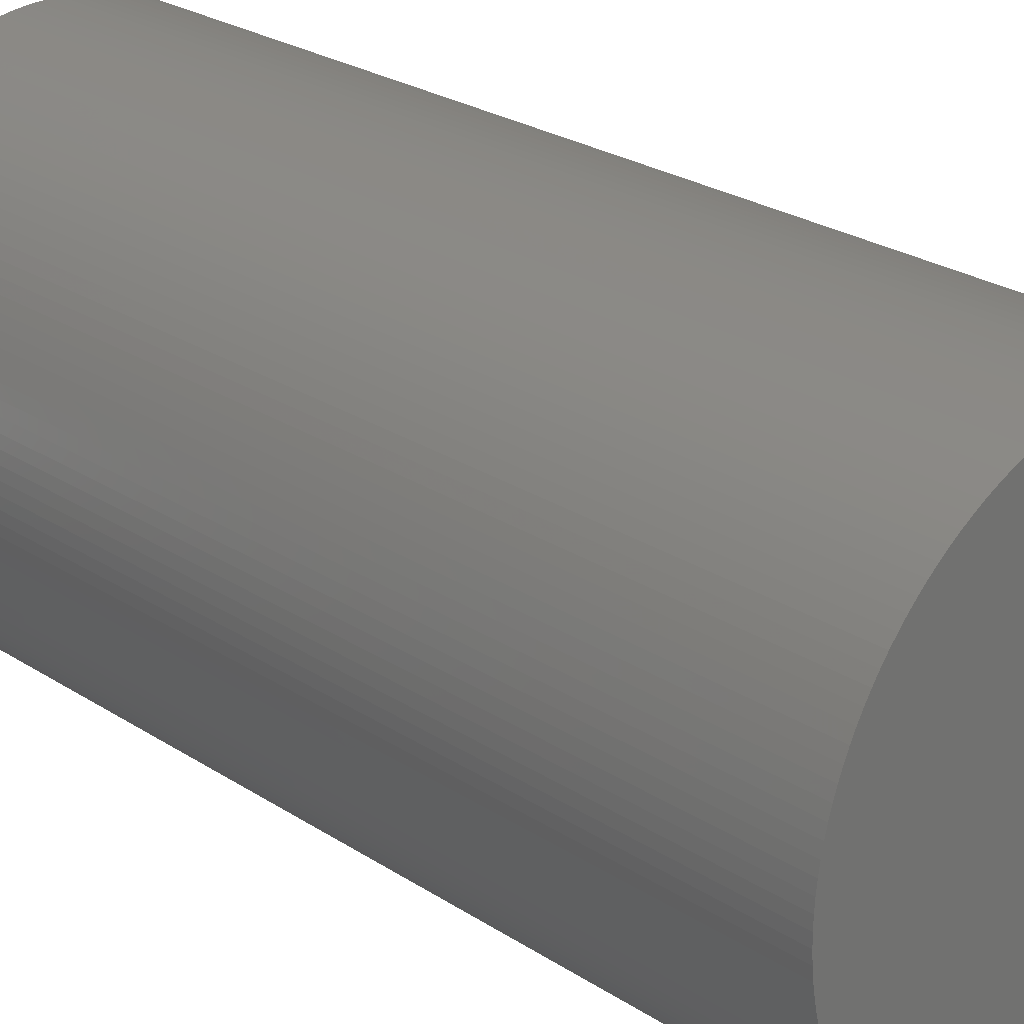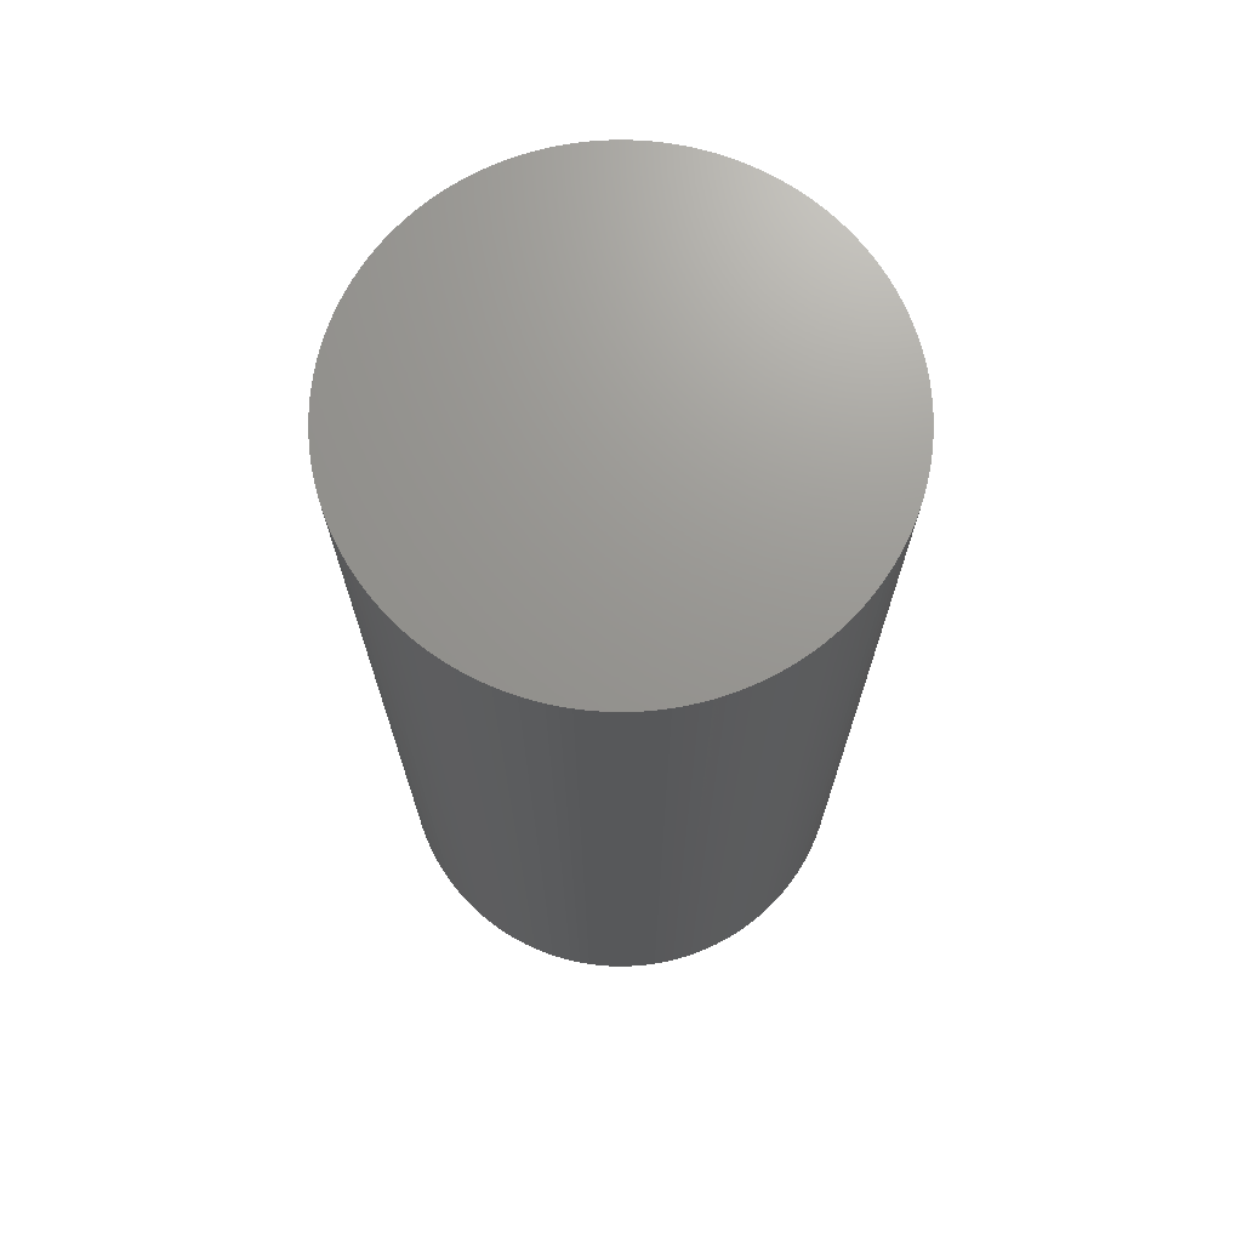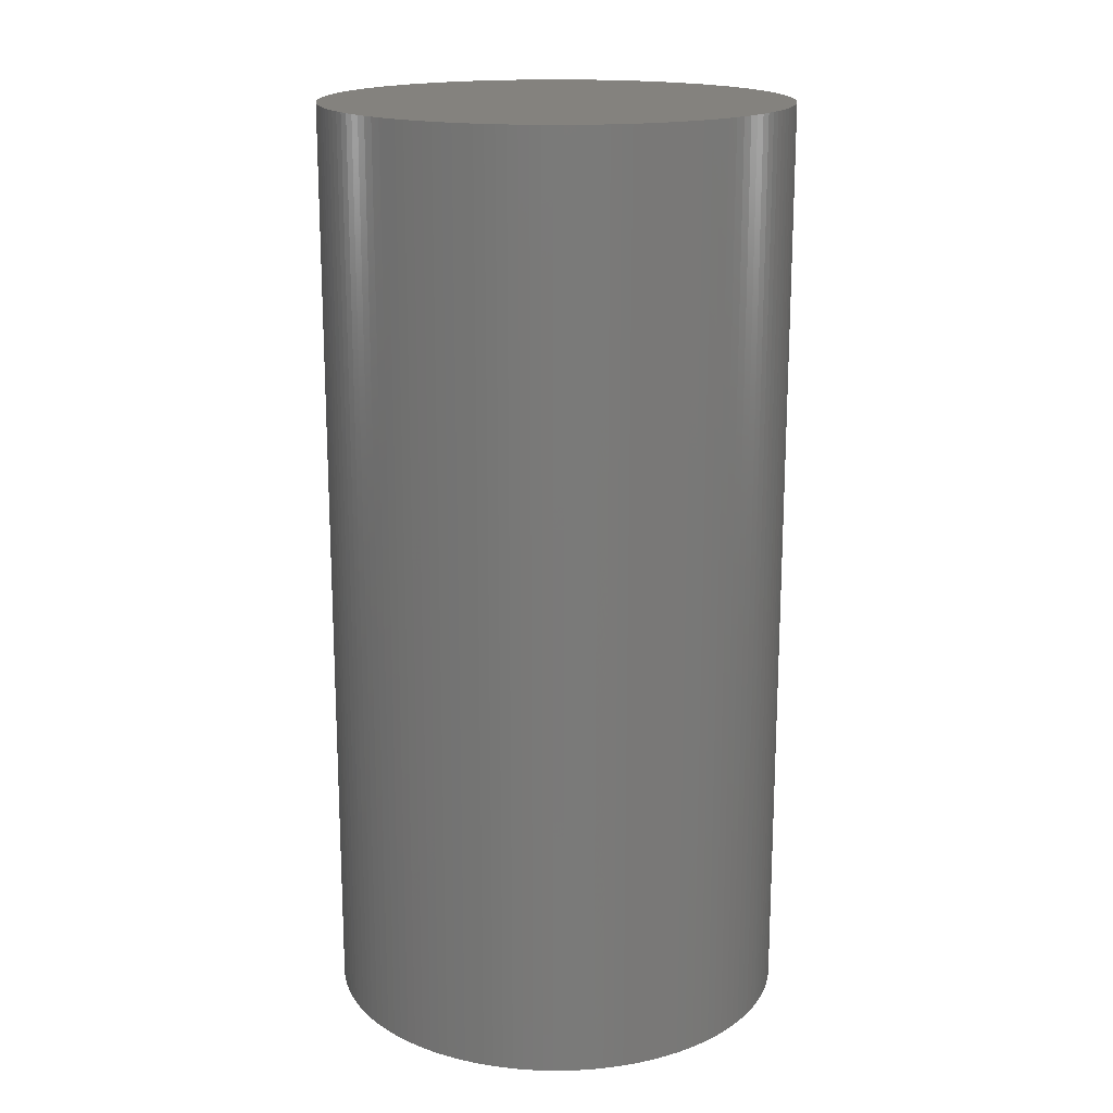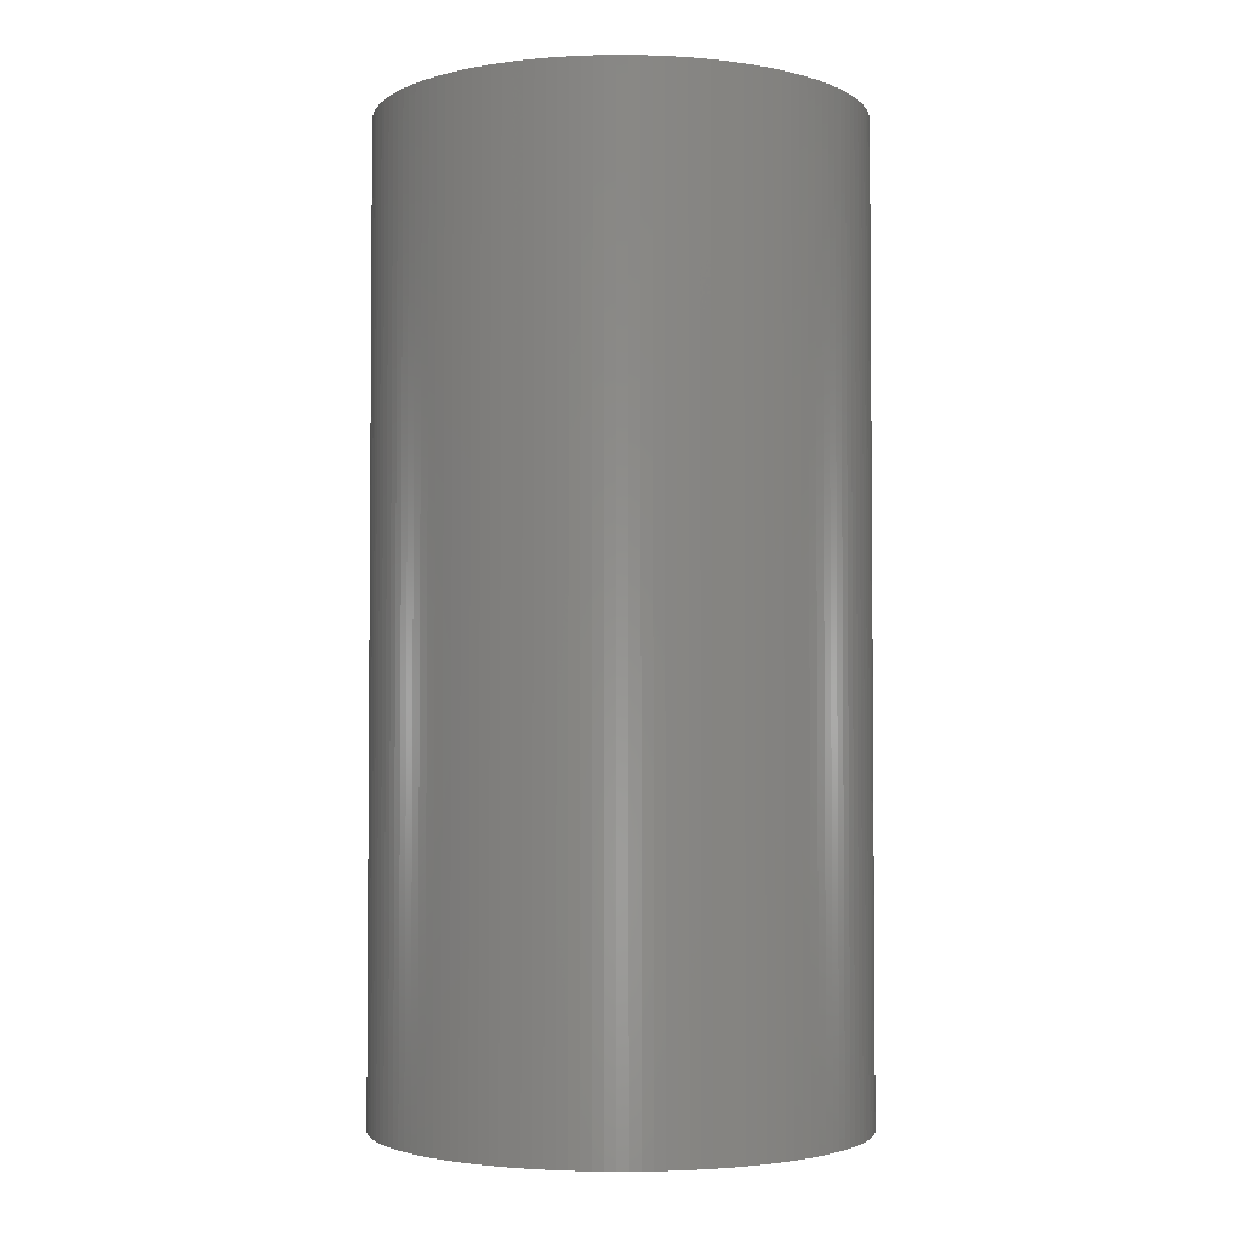
<metadata>
{"format":"stl","ext":"stl","renderer":"f3d","projection":"perspective","resolution":1024,"background":"white","views":[{"elev":25.0,"azim":-43.4,"up":"+Y"},{"elev":70.6,"azim":3.5,"up":"+Z"},{"elev":17.4,"azim":135.8,"up":"+Z"},{"elev":-3.0,"azim":23.4,"up":"+Z"}]}
</metadata>
<code>
# stl→obj: 290 verts, 576 faces
v 0.1245 0.1728 0
v 0.1249 0.1673 0
v 0 0.1619 0
v 0.125 0.1619 0
v 0.1249 0.1564 0
v 0.122 0.189 0
v 0.1231 0.1836 0
v 0.1239 0.1782 0
v 0.1175 0.2046 0
v 0.1192 0.1995 0
v 0.1207 0.1942 0
v 0.1109 0.2196 0
v 0.1133 0.2147 0
v 0.1155 0.2097 0
v 0.1024 0.2336 0
v 0.1054 0.2291 0
v 0.1083 0.2244 0
v 0.09216 0.2463 0
v 0.09576 0.2422 0
v 0.09917 0.238 0
v 0.08035 0.2577 0
v 0.08445 0.2541 0
v 0.08839 0.2503 0
v 0.06716 0.2673 0
v 0.0717 0.2643 0
v 0.0761 0.2611 0
v 0.05283 0.2752 0
v 0.05772 0.2728 0
v 0.0625 0.2701 0
v 0.03759 0.2811 0
v 0.04275 0.2794 0
v 0.04784 0.2774 0
v 0.02171 0.285 0
v 0.02705 0.2839 0
v 0.03235 0.2826 0
v 0.005452 0.2868 0
v 0.01089 0.2864 0
v 0.01632 0.2858 0
v -0.01089 0.2864 0
v -0.005452 0.2868 0
v -7.654e-18 0.2869 0
v -0.02705 0.2839 0
v -0.02171 0.285 0
v -0.01632 0.2858 0
v -0.04275 0.2794 0
v -0.03759 0.2811 0
v -0.03235 0.2826 0
v -0.05772 0.2728 0
v -0.05283 0.2752 0
v -0.04784 0.2774 0
v -0.0717 0.2643 0
v -0.06716 0.2673 0
v -0.0625 0.2701 0
v -0.08445 0.2541 0
v -0.08035 0.2577 0
v -0.0761 0.2611 0
v -0.09576 0.2422 0
v -0.09216 0.2463 0
v -0.08839 0.2503 0
v -0.1054 0.2291 0
v -0.1024 0.2336 0
v -0.09917 0.238 0
v -0.1133 0.2147 0
v -0.1109 0.2196 0
v -0.1083 0.2244 0
v -0.1192 0.1995 0
v -0.1175 0.2046 0
v -0.1155 0.2097 0
v -0.1231 0.1836 0
v -0.122 0.189 0
v -0.1207 0.1942 0
v -0.1249 0.1673 0
v -0.1245 0.1728 0
v -0.1239 0.1782 0
v -0.1245 0.151 0
v -0.1249 0.1564 0
v -0.125 0.1619 0
v -0.122 0.1348 0
v -0.1231 0.1402 0
v -0.1239 0.1456 0
v -0.1175 0.1191 0
v -0.1192 0.1243 0
v -0.1207 0.1295 0
v -0.1109 0.1042 0
v -0.1133 0.1091 0
v -0.1155 0.1141 0
v -0.1024 0.0902 0
v -0.1054 0.09473 0
v -0.1083 0.09939 0
v -0.09216 0.07745 0
v -0.09576 0.08155 0
v -0.09917 0.0858 0
v -0.08035 0.06614 0
v -0.08445 0.06974 0
v -0.08839 0.07351 0
v -0.06716 0.05647 0
v -0.0717 0.0595 0
v -0.0761 0.06273 0
v -0.05283 0.04861 0
v -0.05772 0.05102 0
v -0.0625 0.05364 0
v -0.03759 0.04268 0
v -0.04275 0.04443 0
v -0.04784 0.04641 0
v -0.02171 0.03879 0
v -0.02705 0.03986 0
v -0.03235 0.04115 0
v -0.005452 0.03701 0
v -0.01089 0.03737 0
v -0.01632 0.03796 0
v 0.01089 0.03737 0
v 0.005452 0.03701 0
v 2.296e-17 0.03689 0
v 0.02705 0.03986 0
v 0.02171 0.03879 0
v 0.01632 0.03796 0
v 0.04275 0.04443 0
v 0.03759 0.04268 0
v 0.03235 0.04115 0
v 0.05772 0.05102 0
v 0.05283 0.04861 0
v 0.04784 0.04641 0
v 0.0717 0.0595 0
v 0.06716 0.05647 0
v 0.0625 0.05364 0
v 0.08445 0.06974 0
v 0.08035 0.06614 0
v 0.0761 0.06273 0
v 0.09576 0.08155 0
v 0.09216 0.07745 0
v 0.08839 0.07351 0
v 0.1054 0.09473 0
v 0.1024 0.0902 0
v 0.09917 0.0858 0
v 0.1133 0.1091 0
v 0.1109 0.1042 0
v 0.1083 0.09939 0
v 0.1192 0.1243 0
v 0.1175 0.1191 0
v 0.1155 0.1141 0
v 0.1231 0.1402 0
v 0.122 0.1348 0
v 0.1207 0.1295 0
v 0.1245 0.151 0
v 0.1239 0.1456 0
v -0.1249 0.1673 0.5
v -0.1245 0.1728 0.5
v -0.1239 0.1782 0.5
v -0.1231 0.1836 0.5
v -0.122 0.189 0.5
v -0.1207 0.1942 0.5
v -0.1192 0.1995 0.5
v -0.1175 0.2046 0.5
v -0.1155 0.2097 0.5
v -0.1133 0.2147 0.5
v -0.1109 0.2196 0.5
v -0.1083 0.2244 0.5
v -0.1054 0.2291 0.5
v -0.1024 0.2336 0.5
v -0.09917 0.238 0.5
v -0.09576 0.2422 0.5
v -0.09216 0.2463 0.5
v -0.08839 0.2503 0.5
v -0.08445 0.2541 0.5
v -0.08035 0.2577 0.5
v -0.0761 0.2611 0.5
v -0.0717 0.2643 0.5
v -0.06716 0.2673 0.5
v -0.0625 0.2701 0.5
v -0.05772 0.2728 0.5
v -0.05283 0.2752 0.5
v -0.04784 0.2774 0.5
v -0.04275 0.2794 0.5
v -0.03759 0.2811 0.5
v -0.03235 0.2826 0.5
v -0.02705 0.2839 0.5
v -0.02171 0.285 0.5
v -0.01632 0.2858 0.5
v -0.01089 0.2864 0.5
v -0.005452 0.2868 0.5
v -7.654e-18 0.2869 0.5
v 0.005452 0.2868 0.5
v 0.01089 0.2864 0.5
v 0.01632 0.2858 0.5
v 0.02171 0.285 0.5
v 0.02705 0.2839 0.5
v 0.03235 0.2826 0.5
v 0.03759 0.2811 0.5
v 0.04275 0.2794 0.5
v 0.04784 0.2774 0.5
v 0.05283 0.2752 0.5
v 0.05772 0.2728 0.5
v 0.0625 0.2701 0.5
v 0.06716 0.2673 0.5
v 0.0717 0.2643 0.5
v 0.0761 0.2611 0.5
v 0.08035 0.2577 0.5
v 0.08445 0.2541 0.5
v 0.08839 0.2503 0.5
v 0.09216 0.2463 0.5
v 0.09576 0.2422 0.5
v 0.09917 0.238 0.5
v 0.1024 0.2336 0.5
v 0.1054 0.2291 0.5
v 0.1083 0.2244 0.5
v 0.1109 0.2196 0.5
v 0.1133 0.2147 0.5
v 0.1155 0.2097 0.5
v 0.1175 0.2046 0.5
v 0.1192 0.1995 0.5
v 0.1207 0.1942 0.5
v 0.122 0.189 0.5
v 0.1231 0.1836 0.5
v 0.1239 0.1782 0.5
v 0.1245 0.1728 0.5
v 0.1249 0.1673 0.5
v 0.125 0.1619 0.5
v 0.1249 0.1564 0.5
v 0.1245 0.151 0.5
v 0.1239 0.1456 0.5
v 0.1231 0.1402 0.5
v 0.122 0.1348 0.5
v 0.1207 0.1295 0.5
v 0.1192 0.1243 0.5
v 0.1175 0.1191 0.5
v 0.1155 0.1141 0.5
v 0.1133 0.1091 0.5
v 0.1109 0.1042 0.5
v 0.1083 0.09939 0.5
v 0.1054 0.09473 0.5
v 0.1024 0.0902 0.5
v 0.09917 0.0858 0.5
v 0.09576 0.08155 0.5
v 0.09216 0.07745 0.5
v 0.08839 0.07351 0.5
v 0.08445 0.06974 0.5
v 0.08035 0.06614 0.5
v 0.0761 0.06273 0.5
v 0.0717 0.0595 0.5
v 0.06716 0.05647 0.5
v 0.0625 0.05364 0.5
v 0.05772 0.05102 0.5
v 0.05283 0.04861 0.5
v 0.04784 0.04641 0.5
v 0.04275 0.04443 0.5
v 0.03759 0.04268 0.5
v 0.03235 0.04115 0.5
v 0.02705 0.03986 0.5
v 0.02171 0.03879 0.5
v 0.01632 0.03796 0.5
v 0.01089 0.03737 0.5
v 0.005452 0.03701 0.5
v 2.296e-17 0.03689 0.5
v -0.005452 0.03701 0.5
v -0.01089 0.03737 0.5
v -0.01632 0.03796 0.5
v -0.02171 0.03879 0.5
v -0.02705 0.03986 0.5
v -0.03235 0.04115 0.5
v -0.03759 0.04268 0.5
v -0.04275 0.04443 0.5
v -0.04784 0.04641 0.5
v -0.05283 0.04861 0.5
v -0.05772 0.05102 0.5
v -0.0625 0.05364 0.5
v -0.06716 0.05647 0.5
v -0.0717 0.0595 0.5
v -0.0761 0.06273 0.5
v -0.08035 0.06614 0.5
v -0.08445 0.06974 0.5
v -0.08839 0.07351 0.5
v -0.09216 0.07745 0.5
v -0.09576 0.08155 0.5
v -0.09917 0.0858 0.5
v -0.1024 0.0902 0.5
v -0.1054 0.09473 0.5
v -0.1083 0.09939 0.5
v -0.1109 0.1042 0.5
v -0.1133 0.1091 0.5
v -0.1155 0.1141 0.5
v -0.1175 0.1191 0.5
v -0.1192 0.1243 0.5
v -0.1207 0.1295 0.5
v -0.122 0.1348 0.5
v -0.1231 0.1402 0.5
v -0.1239 0.1456 0.5
v -0.1245 0.151 0.5
v -0.1249 0.1564 0.5
v -0.125 0.1619 0.5
v 0 0.1619 0.5
f 1 2 3
f 2 4 3
f 3 4 5
f 6 7 3
f 7 8 3
f 3 8 1
f 9 10 3
f 10 11 3
f 3 11 6
f 12 13 3
f 13 14 3
f 3 14 9
f 15 16 3
f 16 17 3
f 3 17 12
f 18 19 3
f 19 20 3
f 3 20 15
f 21 22 3
f 22 23 3
f 3 23 18
f 24 25 3
f 25 26 3
f 3 26 21
f 27 28 3
f 28 29 3
f 3 29 24
f 30 31 3
f 31 32 3
f 3 32 27
f 33 34 3
f 34 35 3
f 3 35 30
f 36 37 3
f 37 38 3
f 3 38 33
f 39 40 3
f 40 41 3
f 3 41 36
f 42 43 3
f 43 44 3
f 3 44 39
f 45 46 3
f 46 47 3
f 3 47 42
f 48 49 3
f 49 50 3
f 3 50 45
f 51 52 3
f 52 53 3
f 3 53 48
f 54 55 3
f 55 56 3
f 3 56 51
f 57 58 3
f 58 59 3
f 3 59 54
f 60 61 3
f 61 62 3
f 3 62 57
f 63 64 3
f 64 65 3
f 3 65 60
f 66 67 3
f 67 68 3
f 3 68 63
f 69 70 3
f 70 71 3
f 3 71 66
f 72 73 3
f 73 74 3
f 3 74 69
f 75 76 3
f 76 77 3
f 3 77 72
f 78 79 3
f 79 80 3
f 3 80 75
f 81 82 3
f 82 83 3
f 3 83 78
f 84 85 3
f 85 86 3
f 3 86 81
f 87 88 3
f 88 89 3
f 3 89 84
f 90 91 3
f 91 92 3
f 3 92 87
f 93 94 3
f 94 95 3
f 3 95 90
f 96 97 3
f 97 98 3
f 3 98 93
f 99 100 3
f 100 101 3
f 3 101 96
f 102 103 3
f 103 104 3
f 3 104 99
f 105 106 3
f 106 107 3
f 3 107 102
f 108 109 3
f 109 110 3
f 3 110 105
f 111 112 3
f 112 113 3
f 3 113 108
f 114 115 3
f 115 116 3
f 3 116 111
f 117 118 3
f 118 119 3
f 3 119 114
f 120 121 3
f 121 122 3
f 3 122 117
f 123 124 3
f 124 125 3
f 3 125 120
f 126 127 3
f 127 128 3
f 3 128 123
f 129 130 3
f 130 131 3
f 3 131 126
f 132 133 3
f 133 134 3
f 3 134 129
f 135 136 3
f 136 137 3
f 3 137 132
f 138 139 3
f 139 140 3
f 3 140 135
f 141 142 3
f 142 143 3
f 3 143 138
f 5 144 3
f 144 145 3
f 3 145 141
f 77 146 72
f 146 147 72
f 72 147 73
f 147 148 73
f 73 148 74
f 148 149 74
f 74 149 69
f 149 150 69
f 69 150 70
f 150 151 70
f 70 151 71
f 151 152 71
f 71 152 66
f 152 153 66
f 66 153 67
f 153 154 67
f 67 154 68
f 154 155 68
f 68 155 63
f 155 156 63
f 63 156 64
f 156 157 64
f 64 157 65
f 157 158 65
f 65 158 60
f 158 159 60
f 60 159 61
f 159 160 61
f 61 160 62
f 160 161 62
f 62 161 57
f 161 162 57
f 57 162 58
f 162 163 58
f 58 163 59
f 163 164 59
f 59 164 54
f 164 165 54
f 54 165 55
f 165 166 55
f 55 166 56
f 166 167 56
f 56 167 51
f 167 168 51
f 51 168 52
f 168 169 52
f 52 169 53
f 169 170 53
f 53 170 48
f 170 171 48
f 48 171 49
f 171 172 49
f 49 172 50
f 172 173 50
f 50 173 45
f 173 174 45
f 45 174 46
f 174 175 46
f 46 175 47
f 175 176 47
f 47 176 42
f 176 177 42
f 42 177 43
f 177 178 43
f 43 178 44
f 178 179 44
f 44 179 39
f 179 180 39
f 39 180 40
f 180 181 40
f 40 181 41
f 181 182 41
f 41 182 36
f 182 183 36
f 36 183 37
f 183 184 37
f 37 184 38
f 184 185 38
f 38 185 33
f 185 186 33
f 33 186 34
f 186 187 34
f 34 187 35
f 187 188 35
f 35 188 30
f 188 189 30
f 30 189 31
f 189 190 31
f 31 190 32
f 190 191 32
f 32 191 27
f 191 192 27
f 27 192 28
f 192 193 28
f 28 193 29
f 193 194 29
f 29 194 24
f 194 195 24
f 24 195 25
f 195 196 25
f 25 196 26
f 196 197 26
f 26 197 21
f 197 198 21
f 21 198 22
f 198 199 22
f 22 199 23
f 199 200 23
f 23 200 18
f 200 201 18
f 18 201 19
f 201 202 19
f 19 202 20
f 202 203 20
f 20 203 15
f 203 204 15
f 15 204 16
f 204 205 16
f 16 205 17
f 205 206 17
f 17 206 12
f 206 207 12
f 12 207 13
f 207 208 13
f 13 208 14
f 208 209 14
f 14 209 9
f 209 210 9
f 9 210 10
f 210 211 10
f 10 211 11
f 211 212 11
f 11 212 6
f 212 213 6
f 6 213 7
f 213 214 7
f 7 214 8
f 214 215 8
f 8 215 1
f 215 216 1
f 1 216 2
f 216 217 2
f 2 217 4
f 217 218 4
f 4 218 5
f 218 219 5
f 5 219 144
f 219 220 144
f 144 220 145
f 220 221 145
f 145 221 141
f 221 222 141
f 141 222 142
f 222 223 142
f 142 223 143
f 223 224 143
f 143 224 138
f 224 225 138
f 138 225 139
f 225 226 139
f 139 226 140
f 226 227 140
f 140 227 135
f 227 228 135
f 135 228 136
f 228 229 136
f 136 229 137
f 229 230 137
f 137 230 132
f 230 231 132
f 132 231 133
f 231 232 133
f 133 232 134
f 232 233 134
f 134 233 129
f 233 234 129
f 129 234 130
f 234 235 130
f 130 235 131
f 235 236 131
f 131 236 126
f 236 237 126
f 126 237 127
f 237 238 127
f 127 238 128
f 238 239 128
f 128 239 123
f 239 240 123
f 123 240 124
f 240 241 124
f 124 241 125
f 241 242 125
f 125 242 120
f 242 243 120
f 120 243 121
f 243 244 121
f 121 244 122
f 244 245 122
f 122 245 117
f 245 246 117
f 117 246 118
f 246 247 118
f 118 247 119
f 247 248 119
f 119 248 114
f 248 249 114
f 114 249 115
f 249 250 115
f 115 250 116
f 250 251 116
f 116 251 111
f 251 252 111
f 111 252 112
f 252 253 112
f 112 253 113
f 253 254 113
f 113 254 108
f 254 255 108
f 108 255 109
f 255 256 109
f 109 256 110
f 256 257 110
f 110 257 105
f 257 258 105
f 105 258 106
f 258 259 106
f 106 259 107
f 259 260 107
f 107 260 102
f 260 261 102
f 102 261 103
f 261 262 103
f 103 262 104
f 262 263 104
f 104 263 99
f 263 264 99
f 99 264 100
f 264 265 100
f 100 265 101
f 265 266 101
f 101 266 96
f 266 267 96
f 96 267 97
f 267 268 97
f 97 268 98
f 268 269 98
f 98 269 93
f 269 270 93
f 93 270 94
f 270 271 94
f 94 271 95
f 271 272 95
f 95 272 90
f 272 273 90
f 90 273 91
f 273 274 91
f 91 274 92
f 274 275 92
f 92 275 87
f 275 276 87
f 87 276 88
f 276 277 88
f 88 277 89
f 277 278 89
f 89 278 84
f 278 279 84
f 84 279 85
f 279 280 85
f 85 280 86
f 280 281 86
f 86 281 81
f 281 282 81
f 81 282 82
f 282 283 82
f 82 283 83
f 283 284 83
f 83 284 78
f 284 285 78
f 78 285 79
f 285 286 79
f 79 286 80
f 286 287 80
f 80 287 75
f 287 288 75
f 75 288 76
f 288 289 76
f 76 289 77
f 289 146 77
f 219 218 290
f 218 217 290
f 290 217 216
f 222 221 290
f 221 220 290
f 290 220 219
f 225 224 290
f 224 223 290
f 290 223 222
f 228 227 290
f 227 226 290
f 290 226 225
f 231 230 290
f 230 229 290
f 290 229 228
f 234 233 290
f 233 232 290
f 290 232 231
f 237 236 290
f 236 235 290
f 290 235 234
f 240 239 290
f 239 238 290
f 290 238 237
f 243 242 290
f 242 241 290
f 290 241 240
f 246 245 290
f 245 244 290
f 290 244 243
f 249 248 290
f 248 247 290
f 290 247 246
f 252 251 290
f 251 250 290
f 290 250 249
f 255 254 290
f 254 253 290
f 290 253 252
f 258 257 290
f 257 256 290
f 290 256 255
f 261 260 290
f 260 259 290
f 290 259 258
f 264 263 290
f 263 262 290
f 290 262 261
f 267 266 290
f 266 265 290
f 290 265 264
f 270 269 290
f 269 268 290
f 290 268 267
f 273 272 290
f 272 271 290
f 290 271 270
f 276 275 290
f 275 274 290
f 290 274 273
f 279 278 290
f 278 277 290
f 290 277 276
f 282 281 290
f 281 280 290
f 290 280 279
f 285 284 290
f 284 283 290
f 290 283 282
f 288 287 290
f 287 286 290
f 290 286 285
f 147 146 290
f 146 289 290
f 290 289 288
f 150 149 290
f 149 148 290
f 290 148 147
f 153 152 290
f 152 151 290
f 290 151 150
f 156 155 290
f 155 154 290
f 290 154 153
f 159 158 290
f 158 157 290
f 290 157 156
f 162 161 290
f 161 160 290
f 290 160 159
f 165 164 290
f 164 163 290
f 290 163 162
f 168 167 290
f 167 166 290
f 290 166 165
f 171 170 290
f 170 169 290
f 290 169 168
f 174 173 290
f 173 172 290
f 290 172 171
f 177 176 290
f 176 175 290
f 290 175 174
f 180 179 290
f 179 178 290
f 290 178 177
f 183 182 290
f 182 181 290
f 290 181 180
f 186 185 290
f 185 184 290
f 290 184 183
f 189 188 290
f 188 187 290
f 290 187 186
f 192 191 290
f 191 190 290
f 290 190 189
f 195 194 290
f 194 193 290
f 290 193 192
f 198 197 290
f 197 196 290
f 290 196 195
f 201 200 290
f 200 199 290
f 290 199 198
f 204 203 290
f 203 202 290
f 290 202 201
f 207 206 290
f 206 205 290
f 290 205 204
f 210 209 290
f 209 208 290
f 290 208 207
f 213 212 290
f 212 211 290
f 290 211 210
f 216 215 290
f 215 214 290
f 290 214 213

</code>
